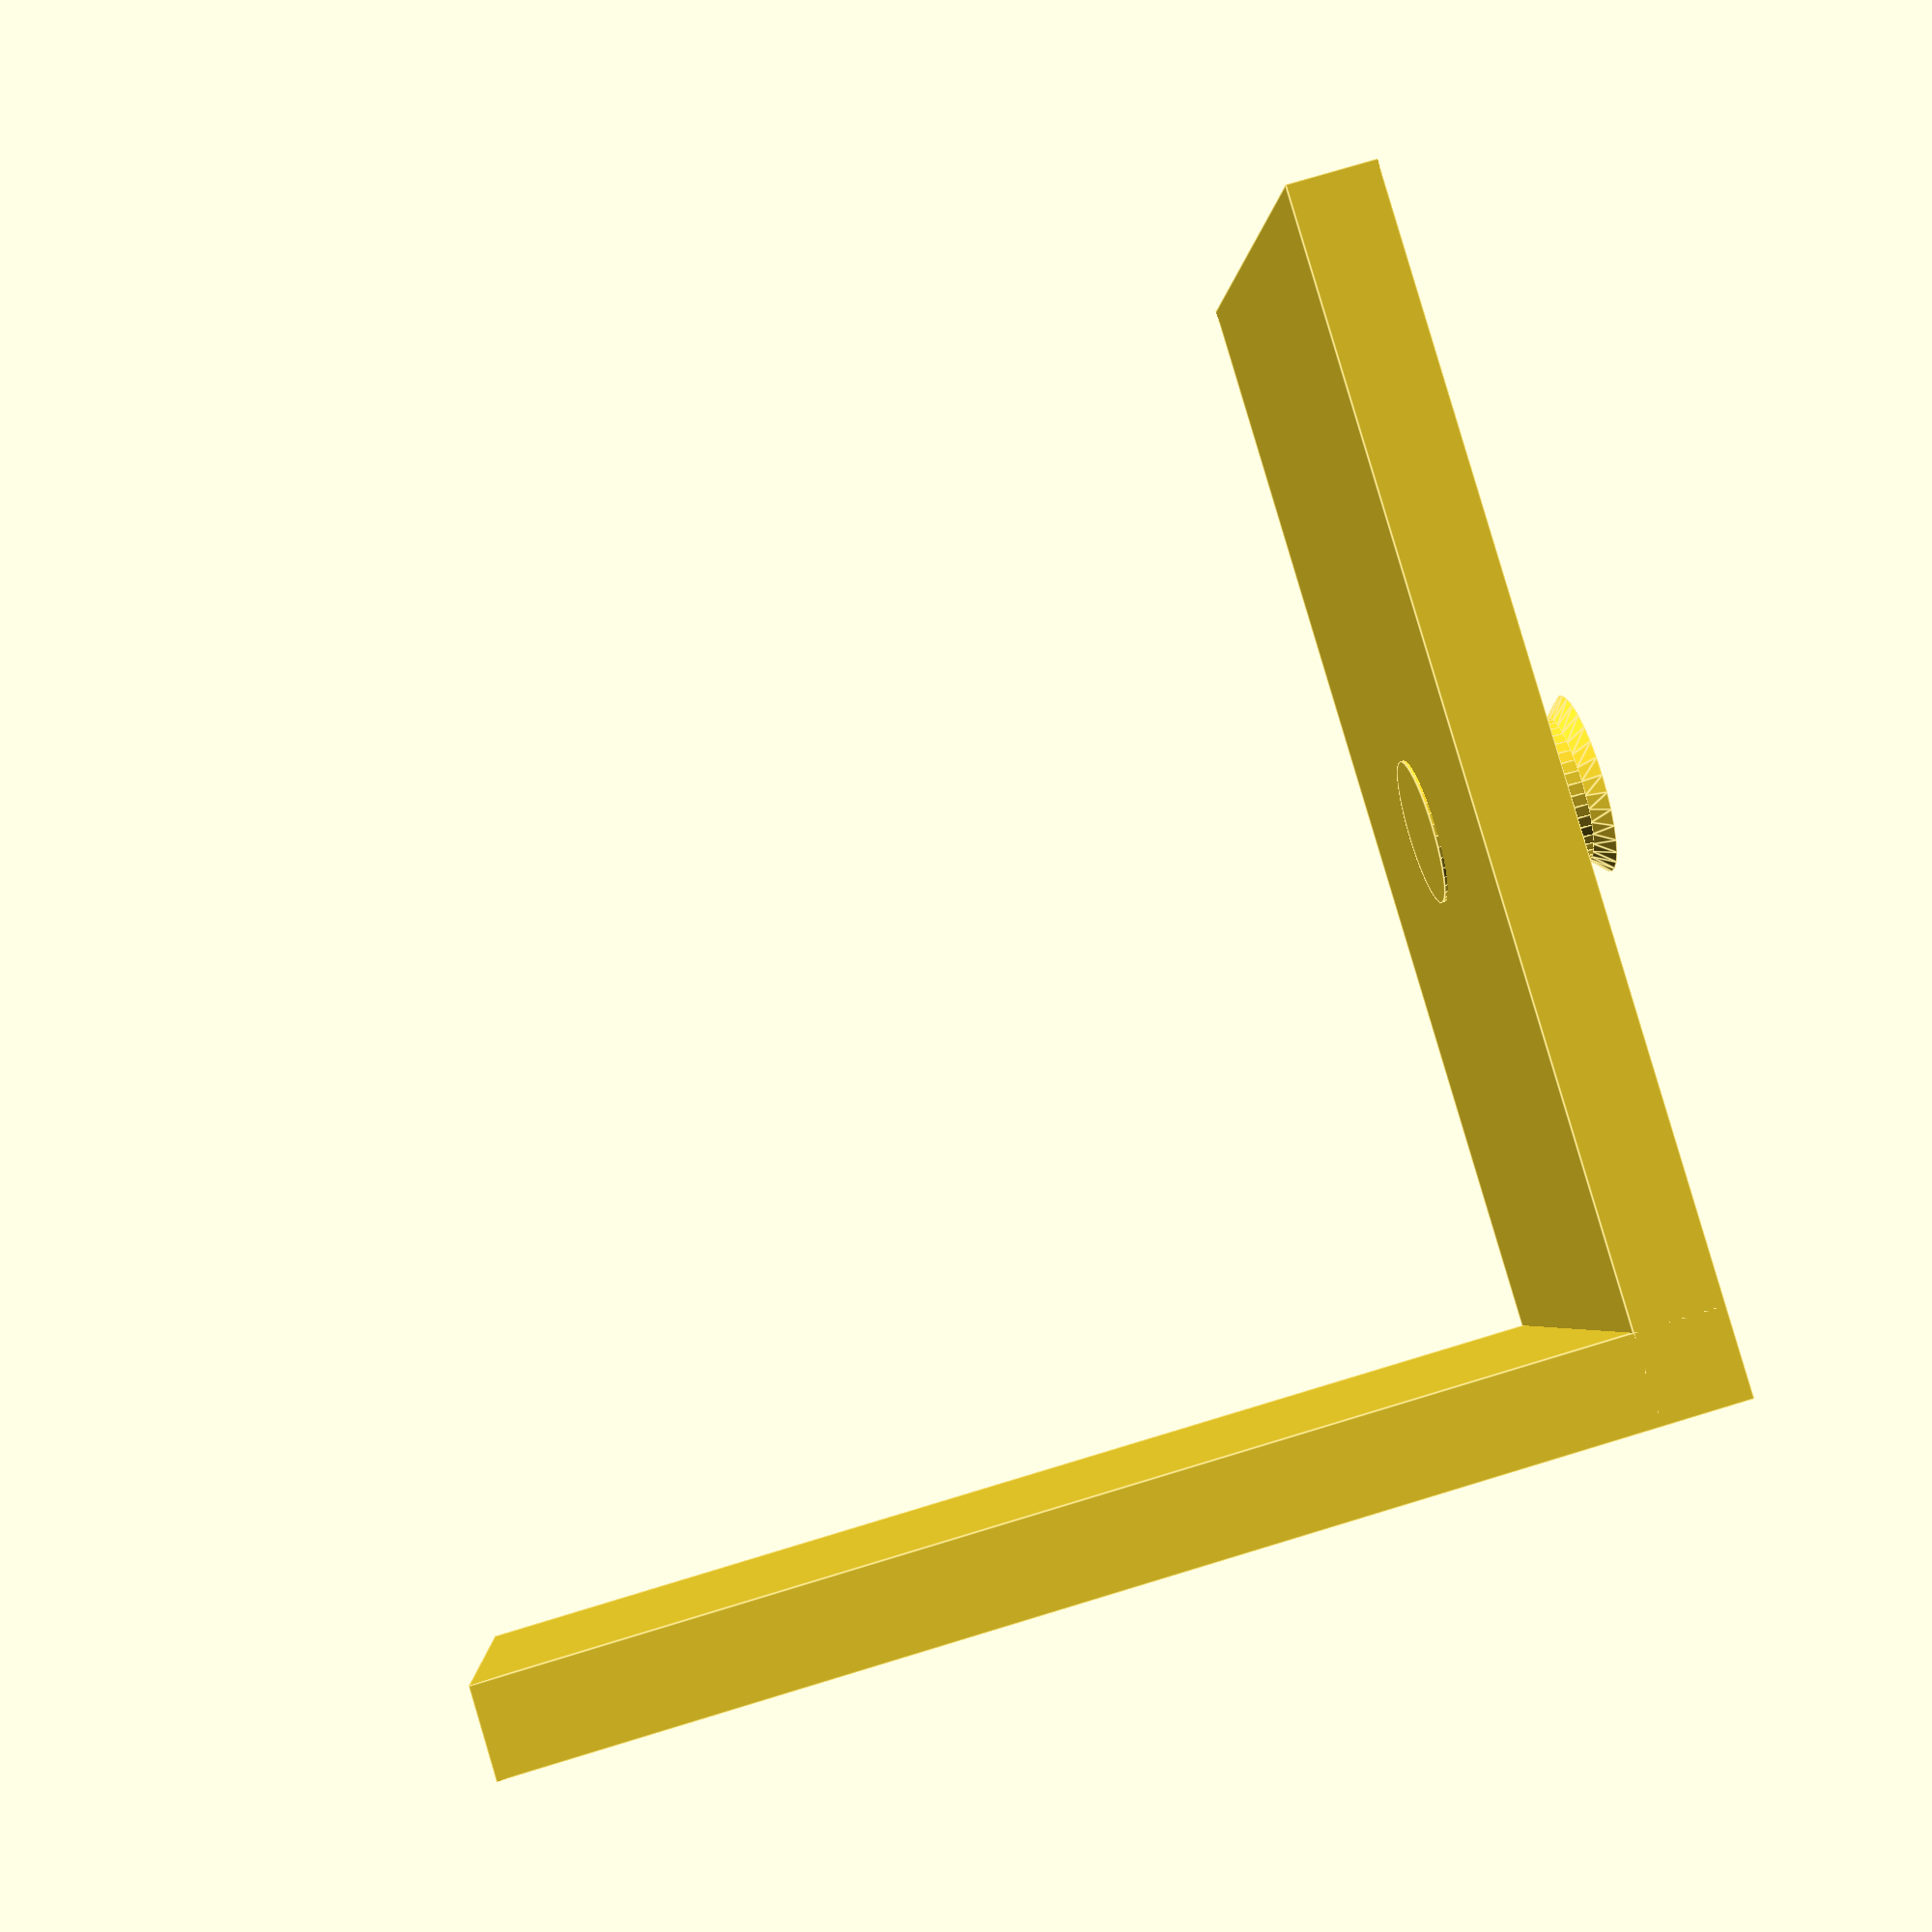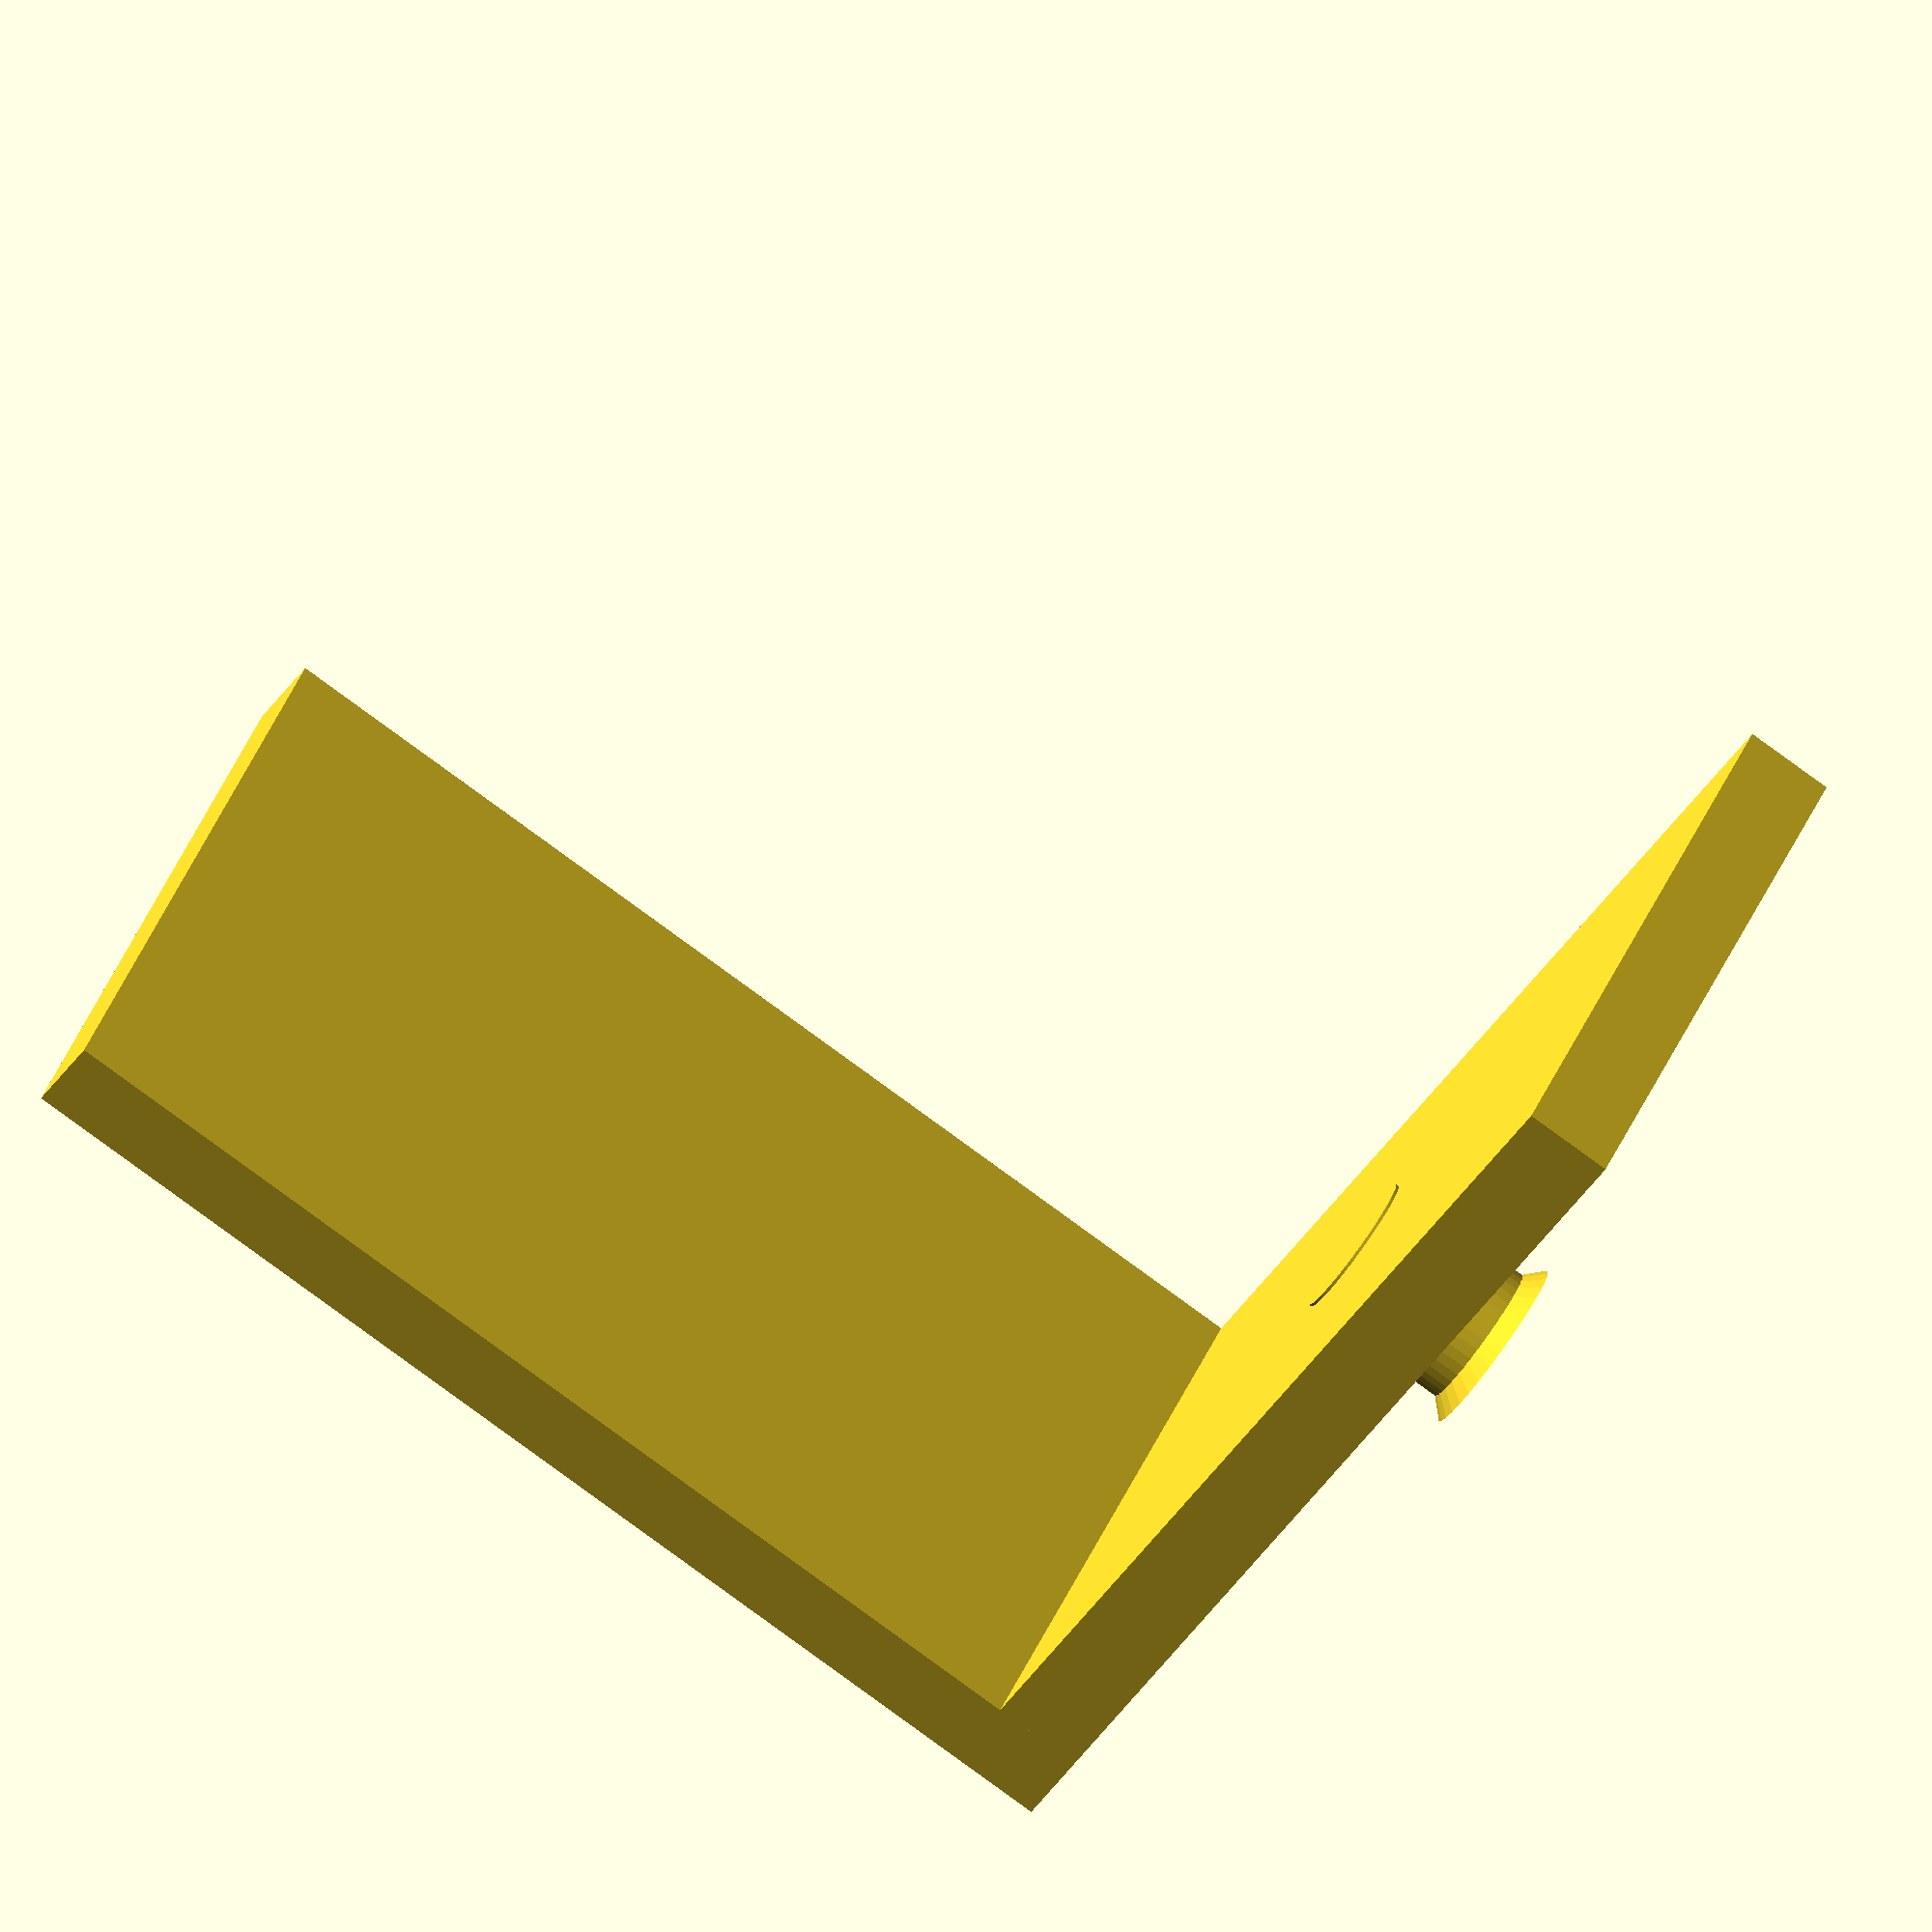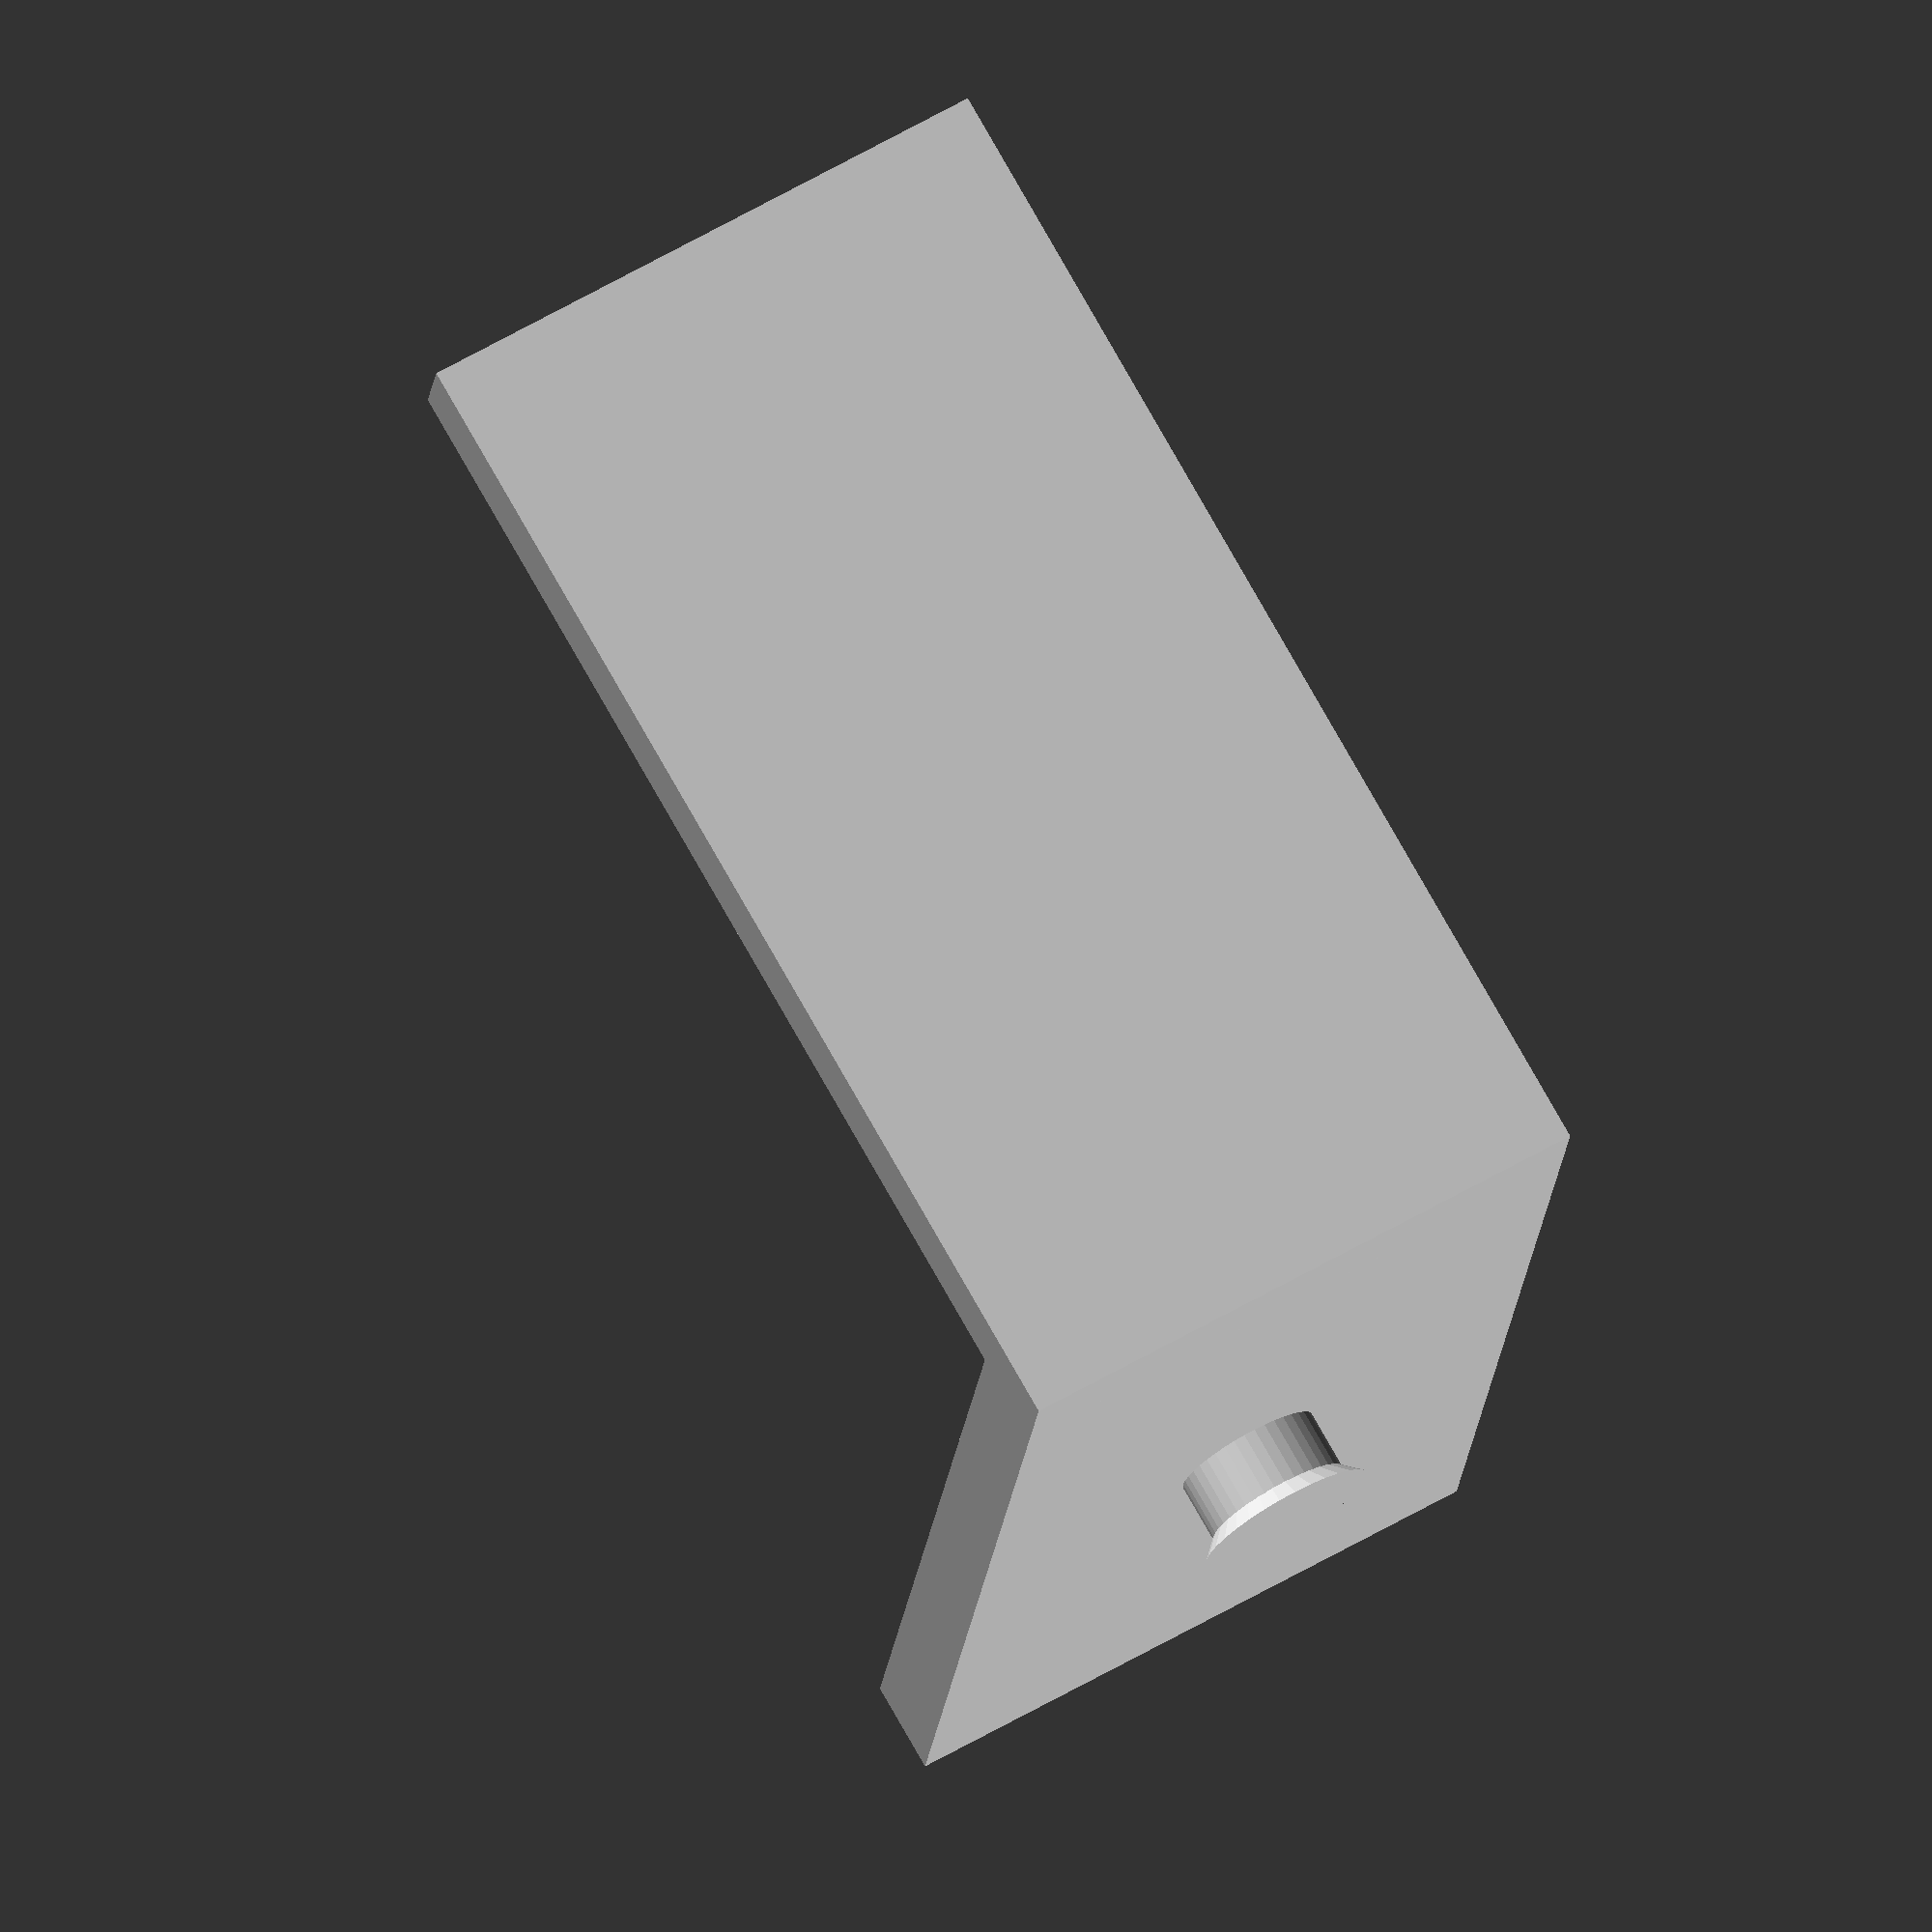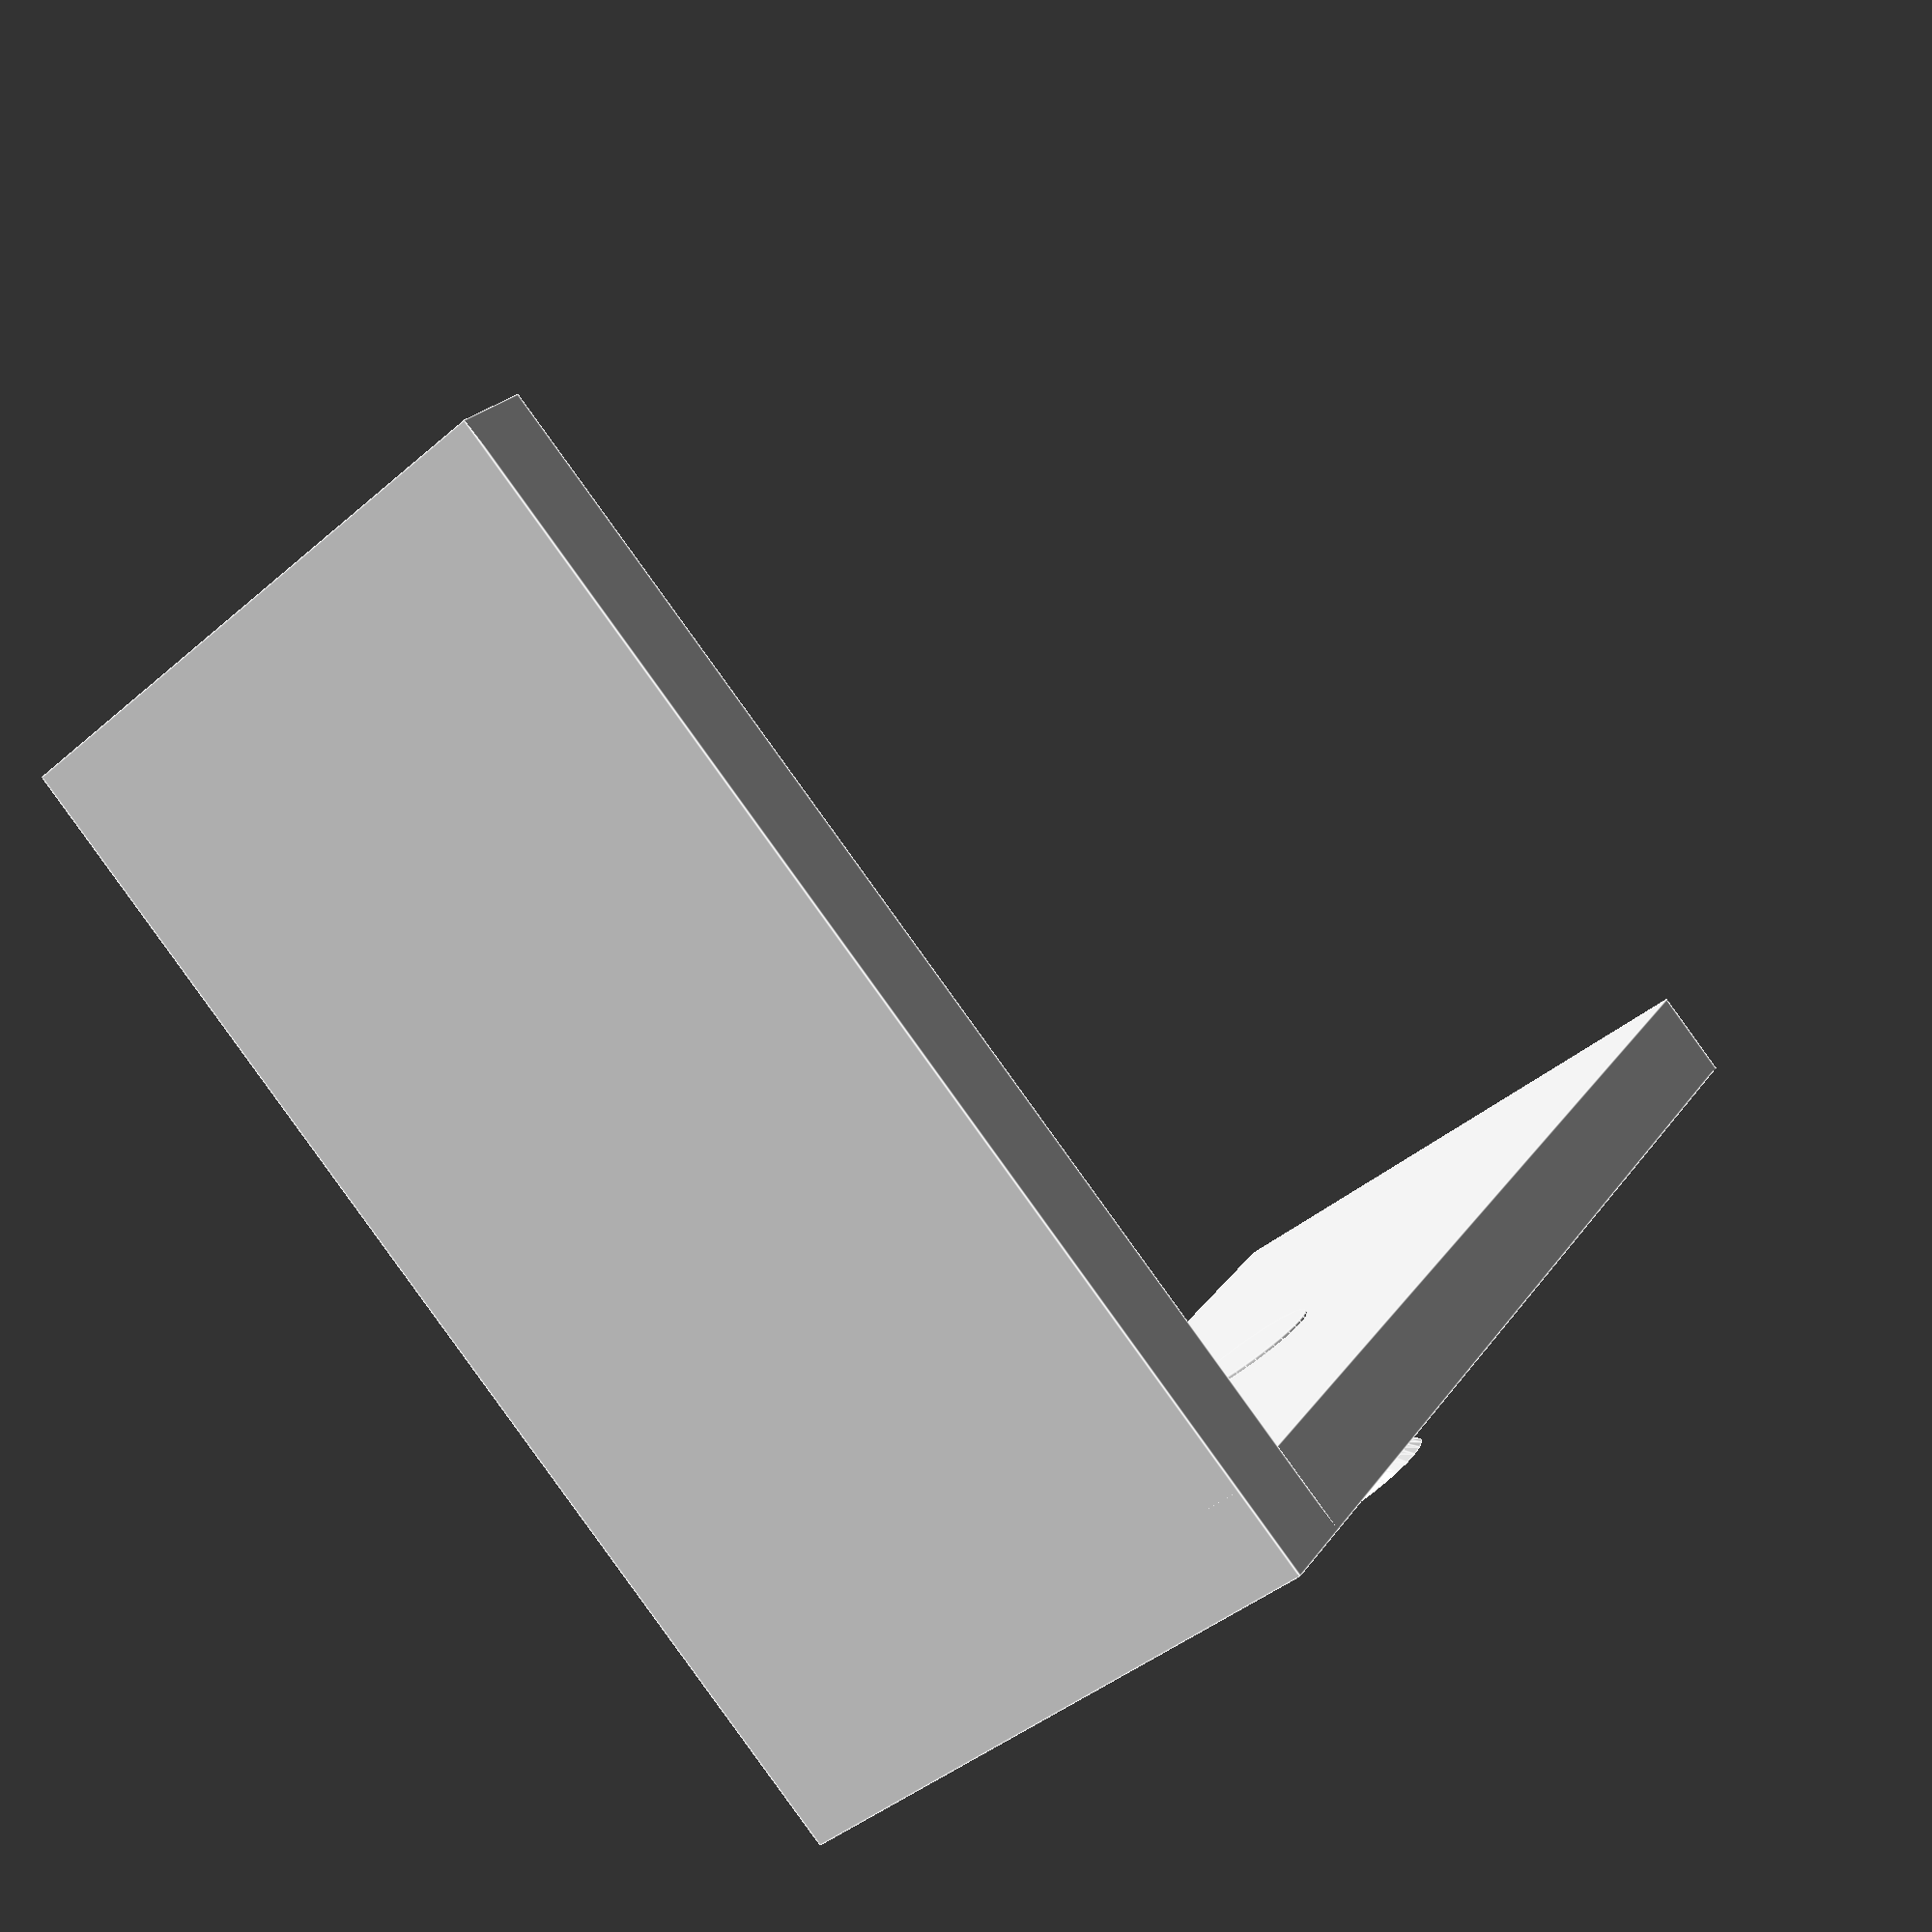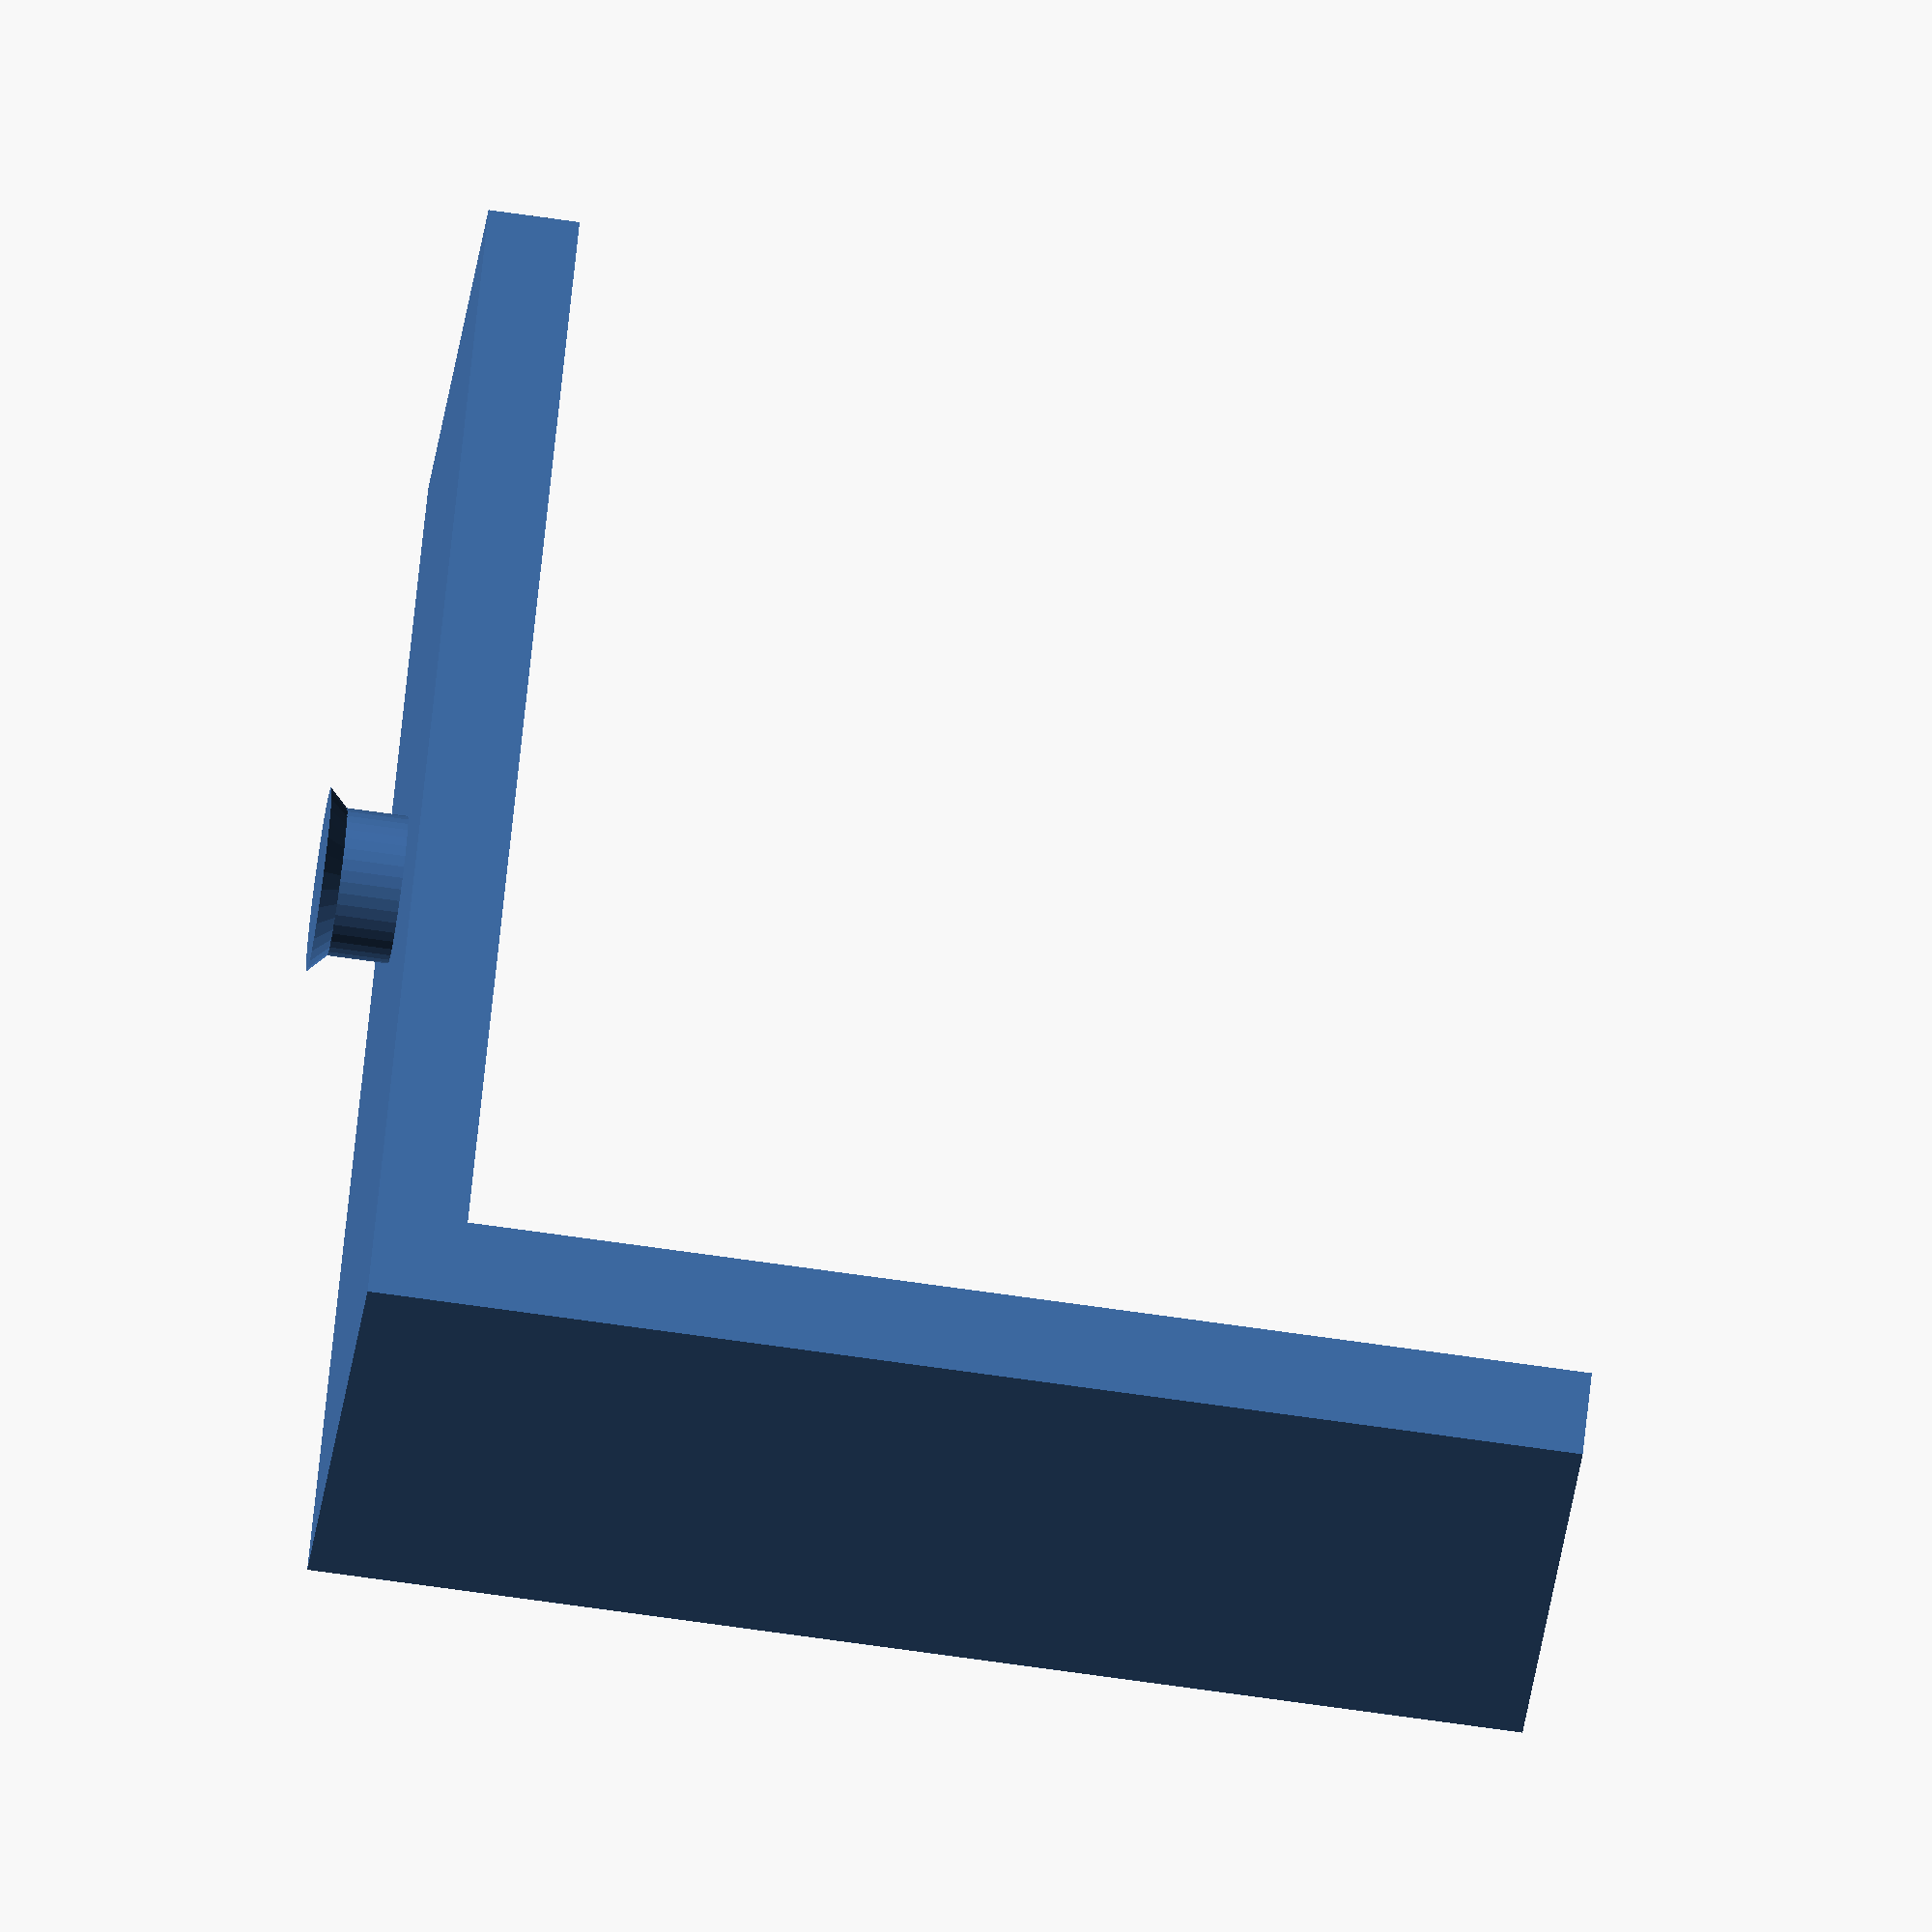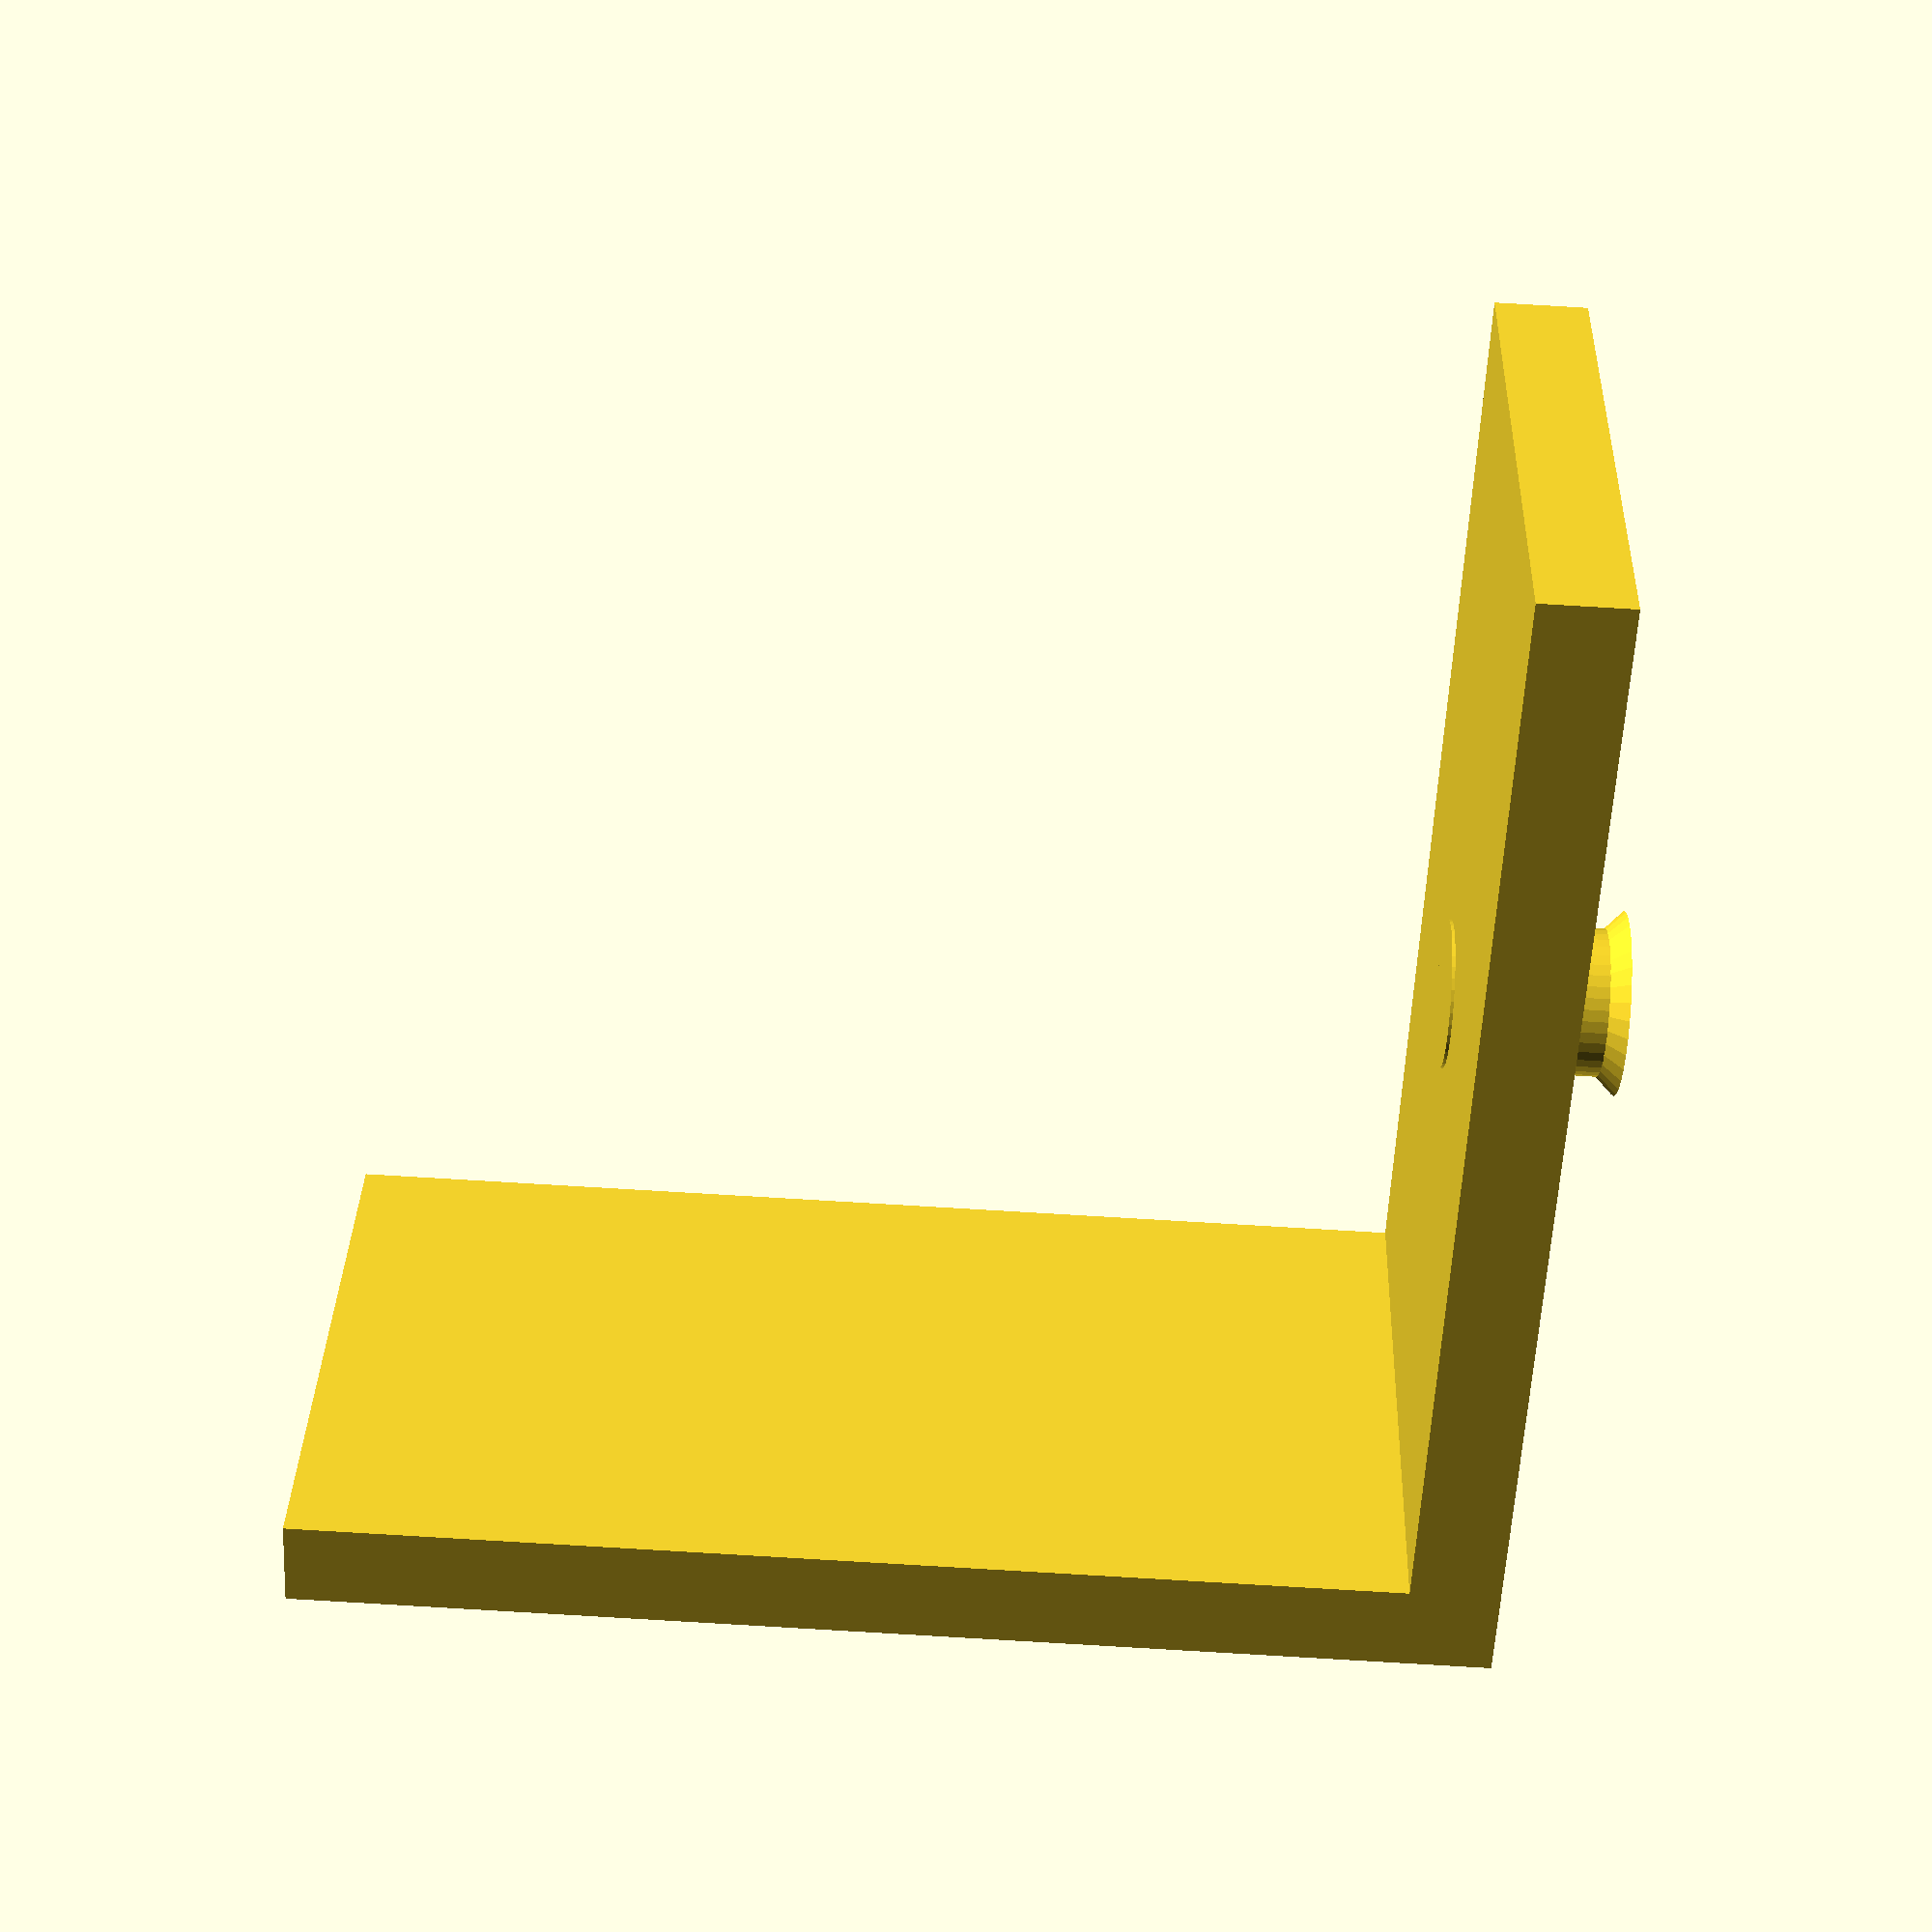
<openscad>
/*
  Parametric L-bracket for mounting solar panels to 2020 extrusion

  Generates two variants:
    standoff_mode="printed" → through-hole for machine screw
    standoff_mode="heatset" → blind hole sized for brass insert
  A variable of that name is passed in by the CI render script.
*/

size          = 40;           // leg length (mm)
thickness     = 3;            // plate thickness (mm)
beam_width    = 20;           // width to match 2020 extrusion (mm)

// insert / screw parameters
insert_od         = 5.0;      // brass insert outer Ø (mm)
insert_length     = 5.0;
insert_clearance  = 0.15;     // interference amount (mm)
insert_hole_diam  = insert_od - insert_clearance;
screw_clearance   = 5.0;      // through-hole Ø for M5 (mm)
chamfer           = 0.6;      // lead-in chamfer (mm)

// read from CLI (-D standoff_mode="printed"/"heatset")
standoff_mode = "heatset";

module l_bracket()
{
  /* build the two legs */
  union() {
    // base leg lying flat (XY plane)
    cube([beam_width, size, thickness]);

    // vertical leg (XZ plane)
    translate([0, size - thickness, 0])
      cube([beam_width, thickness, size]);
  }

  /* drill hole at centre of base leg for mounting */
  translate([beam_width/2, size/2, 0])
  {
    if (standoff_mode == "printed") {
      // through-hole
      cylinder(h=thickness + 0.2, r=screw_clearance/2, $fn=32);
    } else {
      // blind hole for insert
      translate([0,0,thickness - insert_length - 0.1])
        cylinder(h=insert_length + 0.2, r=insert_hole_diam/2, $fn=40);
      // chamfer
      translate([0,0,thickness - insert_length - chamfer])
        cylinder(h=chamfer, r1=insert_hole_diam/2 + chamfer, r2=insert_hole_diam/2, $fn=32);
    }
  }
}

/* shift so bracket base sits on Z=0 */
l_bracket();

</openscad>
<views>
elev=104.4 azim=281.3 roll=106.9 proj=p view=edges
elev=80.0 azim=307.6 roll=53.8 proj=o view=wireframe
elev=283.9 azim=353.9 roll=150.6 proj=o view=wireframe
elev=267.6 azim=31.4 roll=144.2 proj=p view=edges
elev=72.5 azim=134.9 roll=262.0 proj=o view=solid
elev=271.1 azim=124.2 roll=93.3 proj=p view=wireframe
</views>
